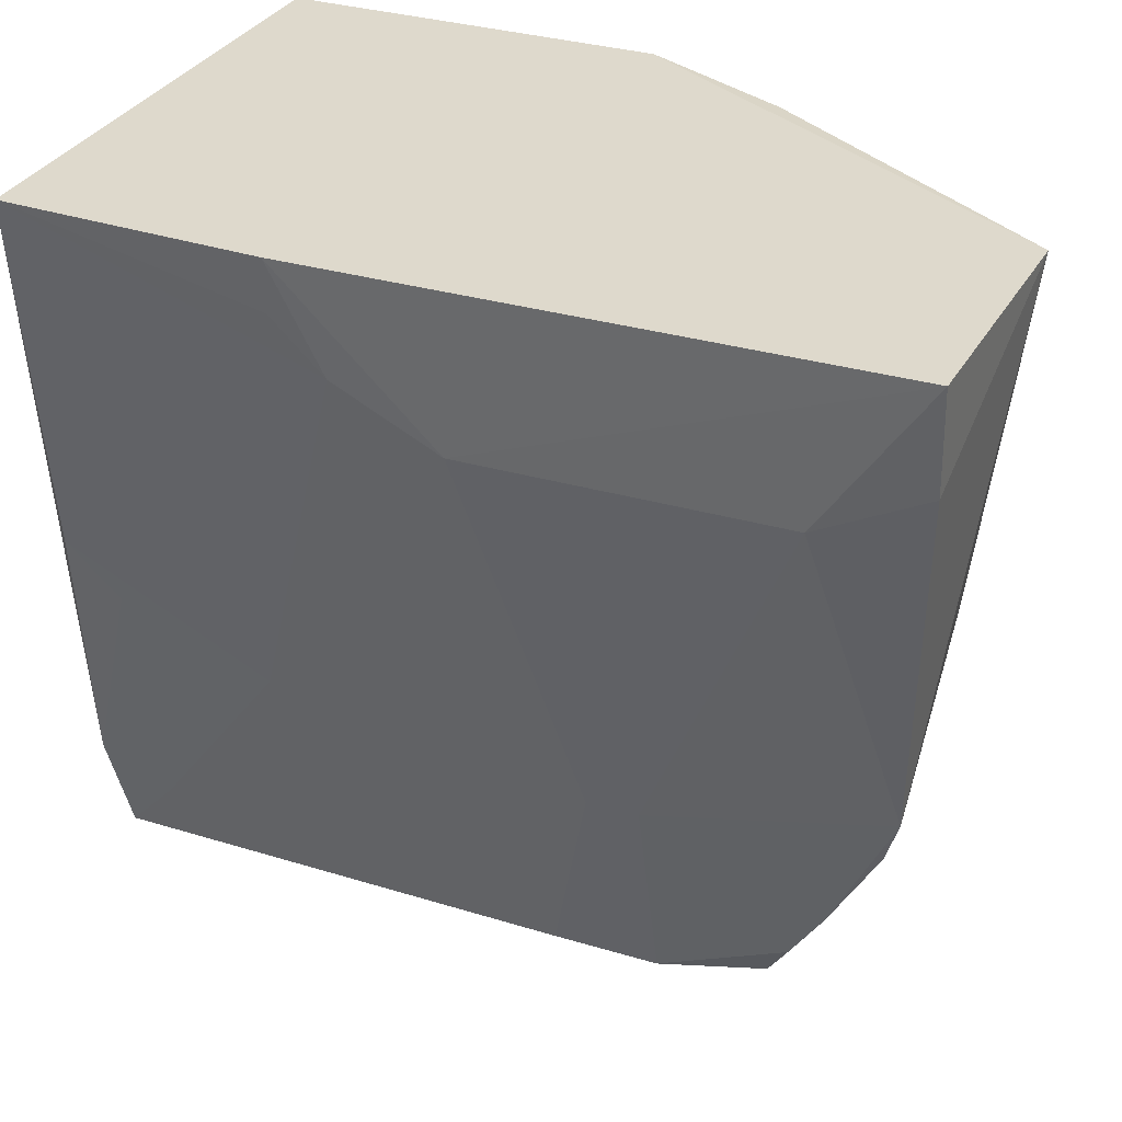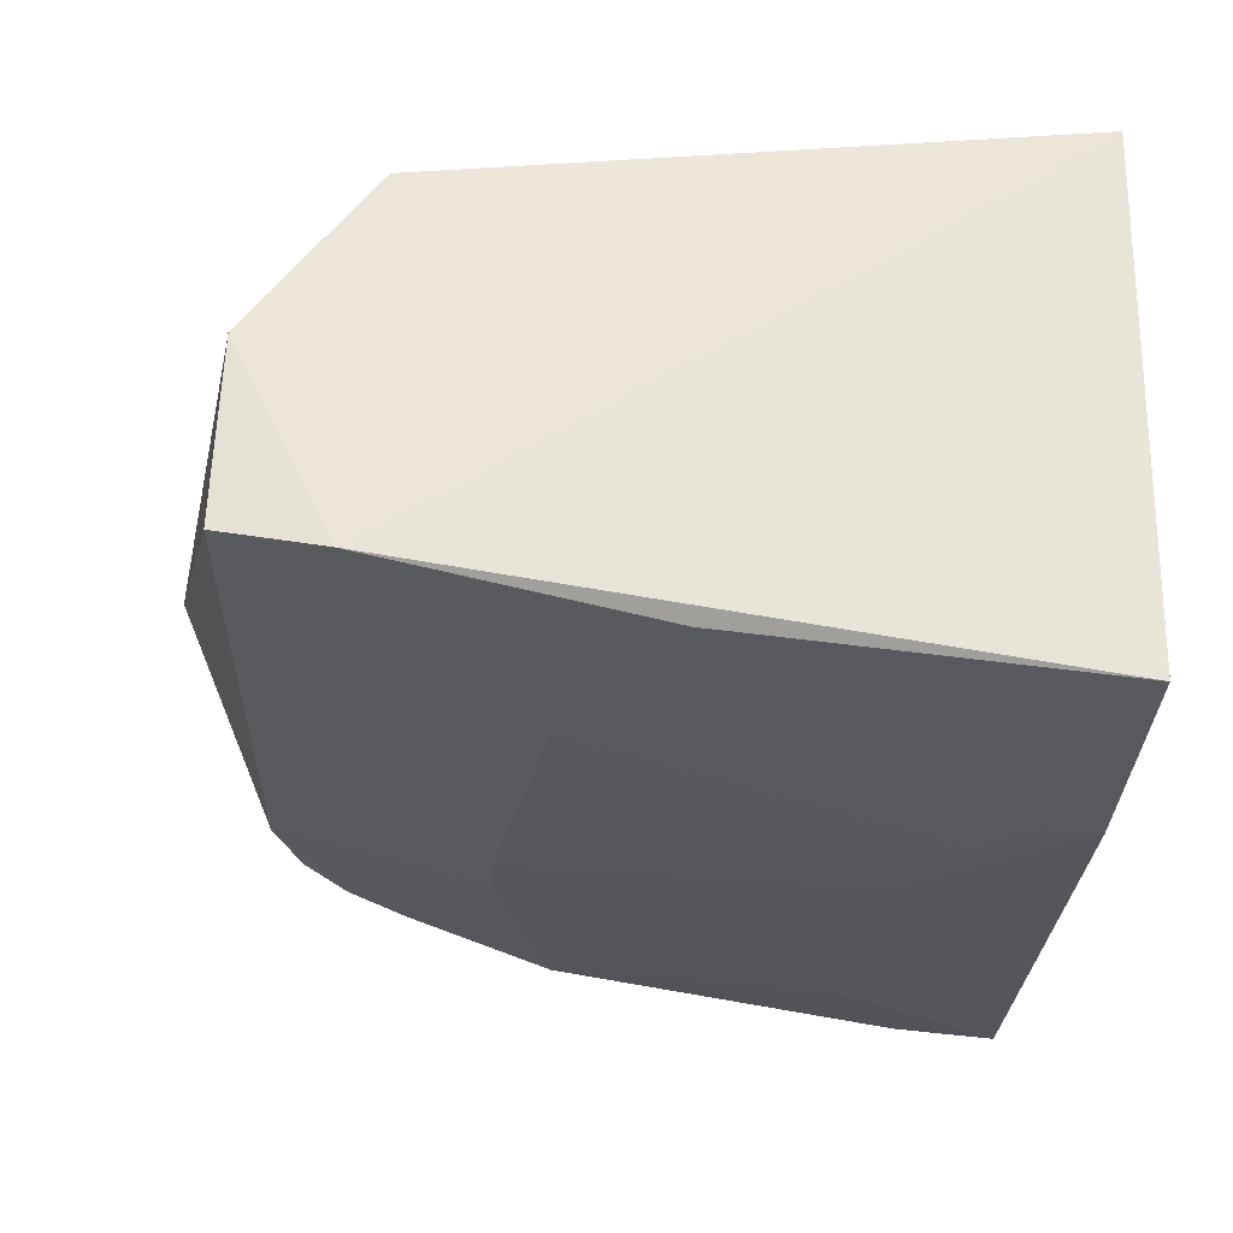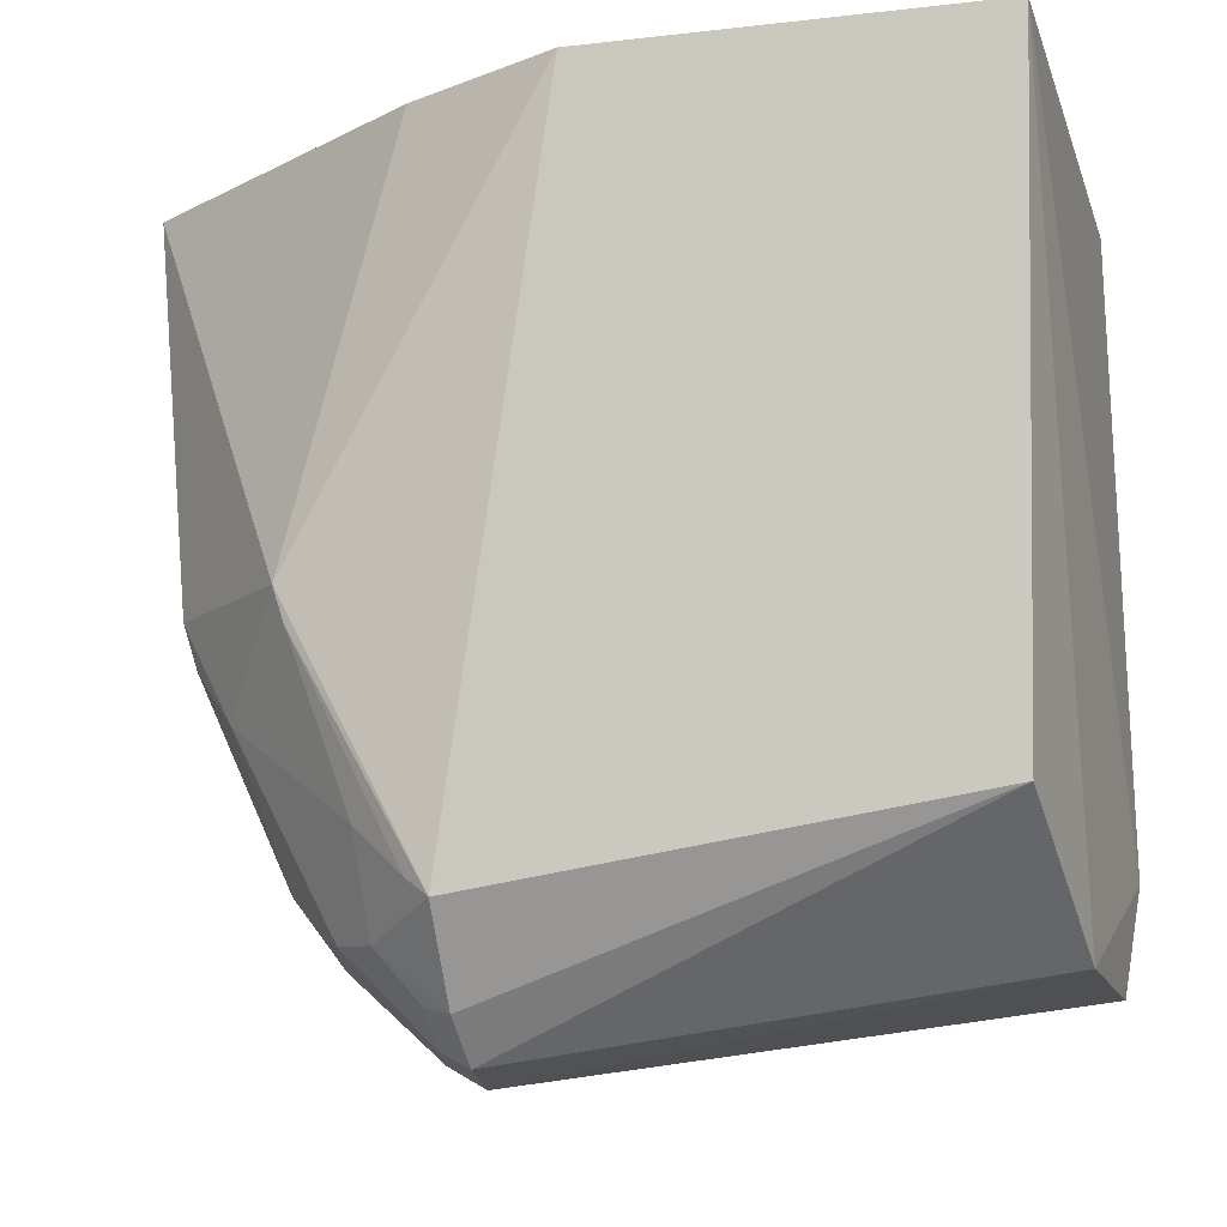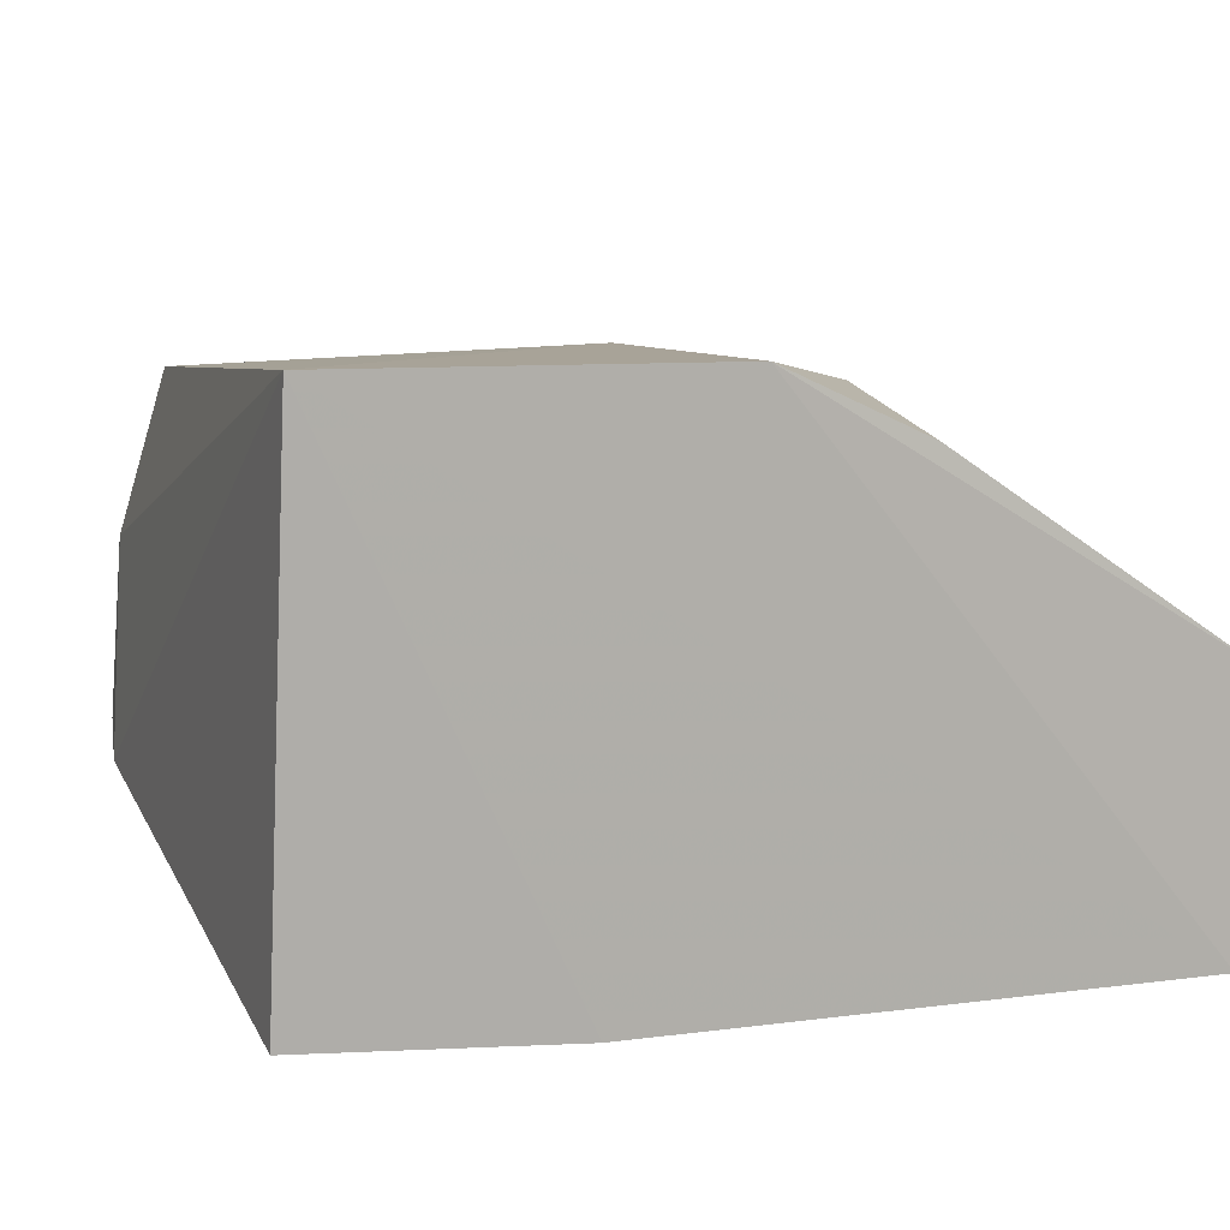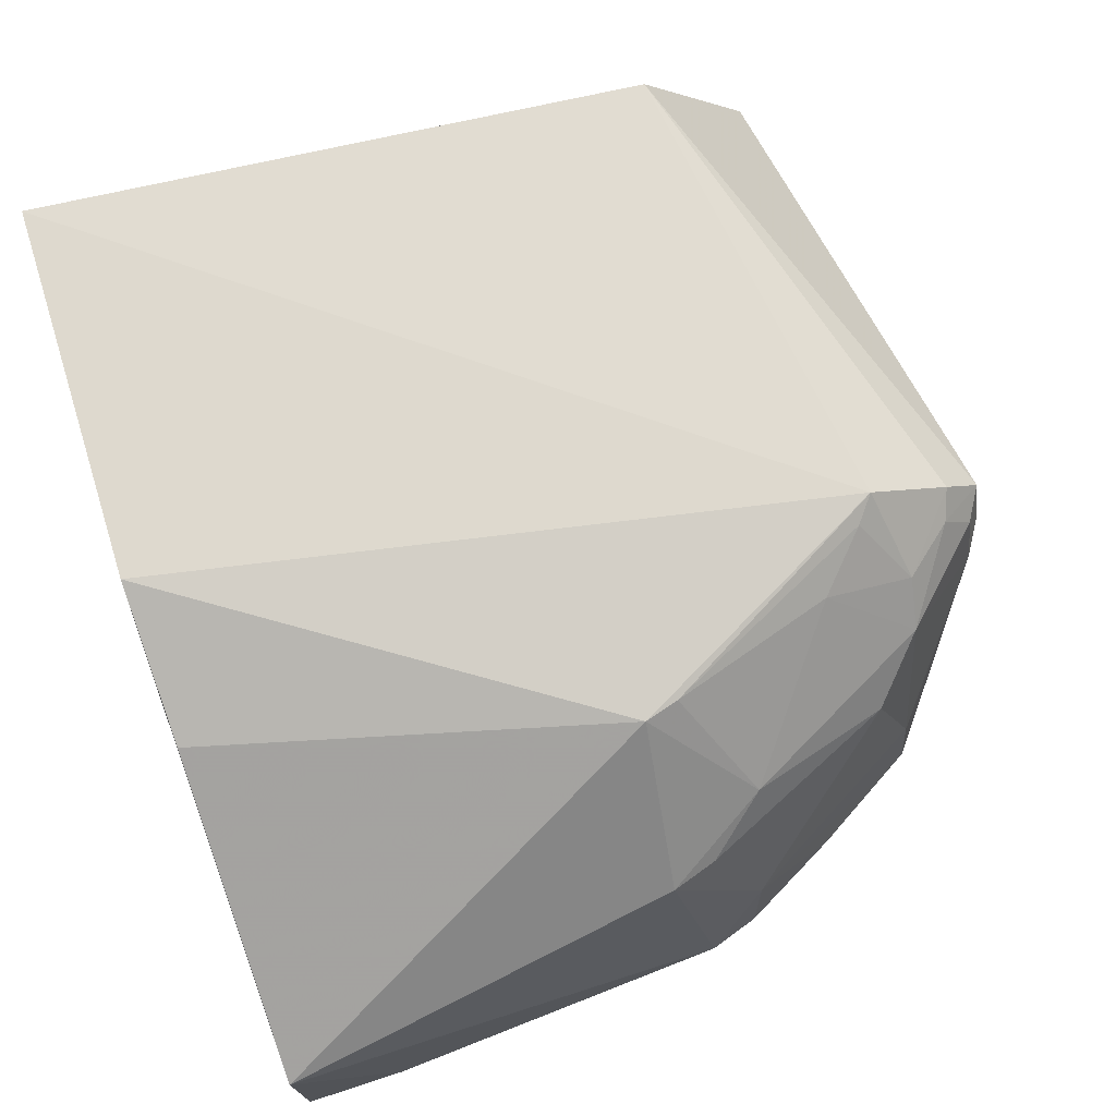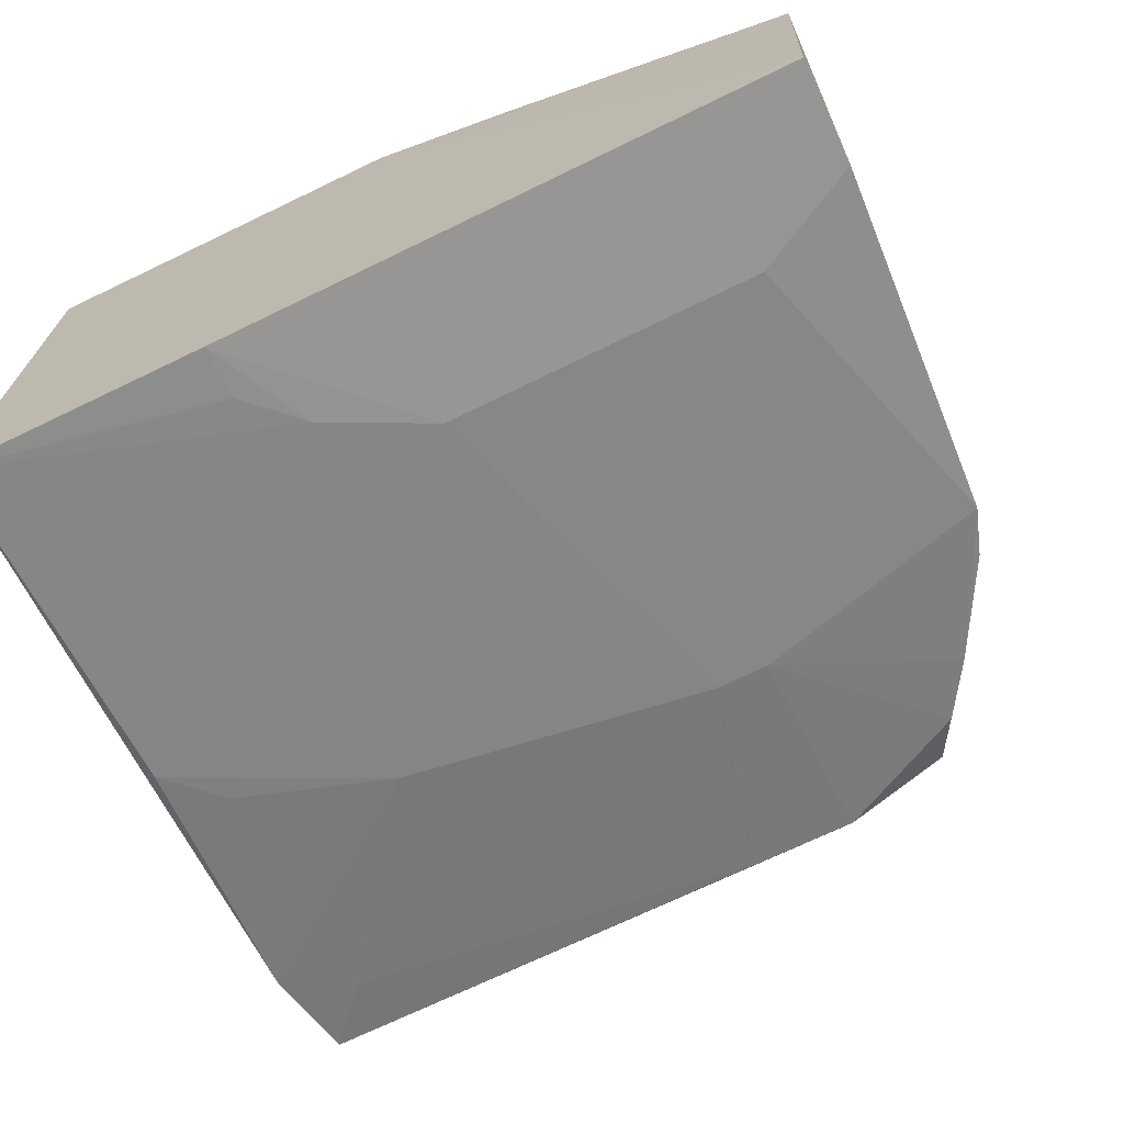
<metadata>
{"format":"obj","ext":"obj","renderer":"f3d","projection":"perspective","resolution":1024,"background":"white","views":[{"elev":31.5,"azim":-157.3,"up":"+Y"},{"elev":-25.9,"azim":87.8,"up":"+Z"},{"elev":-13.7,"azim":13.3,"up":"+Y"},{"elev":9.8,"azim":160.8,"up":"+Z"},{"elev":72.5,"azim":-106.9,"up":"+Z"},{"elev":-70.1,"azim":-154.0,"up":"+Z"}]}
</metadata>
<code>
v 0.03105 -0.06686 0.04669
v 0.03165 -0.128 0.02843
v 0.03261 -0.06768 0.003669
v -0.03694 -0.06755 0.00197
v -0.009642 -0.1239 0.0435
v -0.006733 -0.1277 0.01164
v 0.01061 -0.06751 0.002099
v 0.03389 -0.1201 0.01143
v 0.02931 -0.1179 0.04299
v -0.01295 -0.06744 0.04076
v -0.03374 -0.1093 0.008057
v -0.009767 -0.1352 0.02858
v 0.03266 -0.1285 0.01316
v 0.01507 -0.1061 0.007092
v -0.0006075 -0.06701 0.04639
v -0.03773 -0.06784 0.02429
v -0.02426 -0.1258 0.01217
v -0.009084 -0.1343 0.03504
v -0.01538 -0.1277 0.01166
v 0.006316 -0.07608 0.002515
v 0.03233 -0.09755 0.00705
v 0.02799 -0.1233 0.01169
v -0.02156 -0.102 0.04176
v -0.03505 -0.1053 0.006988
v -0.009531 -0.131 0.03857
v -0.01279 -0.1334 0.02833
v -0.02631 -0.1222 0.0106
v -0.01104 -0.1103 0.007279
v 0.01063 -0.07185 0.002405
v -0.002352 -0.08042 0.002616
v 0.02796 -0.1019 0.007421
v -0.03265 -0.1013 0.02986
v -0.03686 -0.07606 0.002728
v -0.02926 -0.1175 0.009548
v -0.01527 -0.1102 0.007284
v -0.02353 -0.1217 0.03046
v -0.03272 -0.1097 0.01628
v -0.02818 -0.08037 0.002591
v -0.02345 -0.1255 0.01849
v -0.01893 -0.1258 0.03411
v -0.03136 -0.1051 0.02996
v -0.01167 -0.1329 0.03418
v -0.01552 -0.1262 0.03729
v -0.02751 -0.1098 0.0331
v -0.0119 -0.1303 0.0372
v -0.01597 -0.1185 0.04056
v -0.01165 -0.1224 0.04259
v -0.02067 -0.1048 0.04172
f 7 1 3
f 7 4 1
f 8 1 2
f 8 3 1
f 9 2 1
f 9 1 5
f 13 8 2
f 13 2 12
f 15 5 1
f 15 1 4
f 16 15 4
f 16 10 15
f 18 12 2
f 18 2 9
f 19 13 12
f 19 6 13
f 19 12 17
f 21 3 8
f 21 20 3
f 21 14 20
f 22 13 6
f 22 6 14
f 22 14 8
f 22 8 13
f 23 15 10
f 23 5 15
f 23 10 16
f 25 18 9
f 25 9 5
f 26 17 12
f 26 12 18
f 27 19 17
f 28 14 6
f 28 6 19
f 29 20 7
f 29 7 3
f 29 3 20
f 30 4 7
f 30 7 20
f 30 20 14
f 30 14 28
f 31 21 8
f 31 8 14
f 31 14 21
f 32 23 16
f 32 16 24
f 33 24 16
f 33 16 4
f 34 27 17
f 34 11 24
f 35 28 19
f 35 19 27
f 35 27 34
f 35 34 24
f 37 32 24
f 37 24 11
f 37 11 34
f 37 34 17
f 38 24 33
f 38 35 24
f 38 30 28
f 38 28 35
f 38 33 4
f 38 4 30
f 39 17 26
f 39 37 17
f 39 36 37
f 40 39 26
f 40 36 39
f 41 37 36
f 41 32 37
f 42 40 26
f 42 26 18
f 43 25 5
f 44 41 36
f 44 36 40
f 44 23 32
f 44 32 41
f 45 42 18
f 45 18 25
f 45 40 42
f 45 43 40
f 45 25 43
f 46 44 40
f 46 40 43
f 47 46 43
f 47 43 5
f 48 23 44
f 48 44 46
f 48 46 47
f 48 47 5
f 48 5 23

</code>
